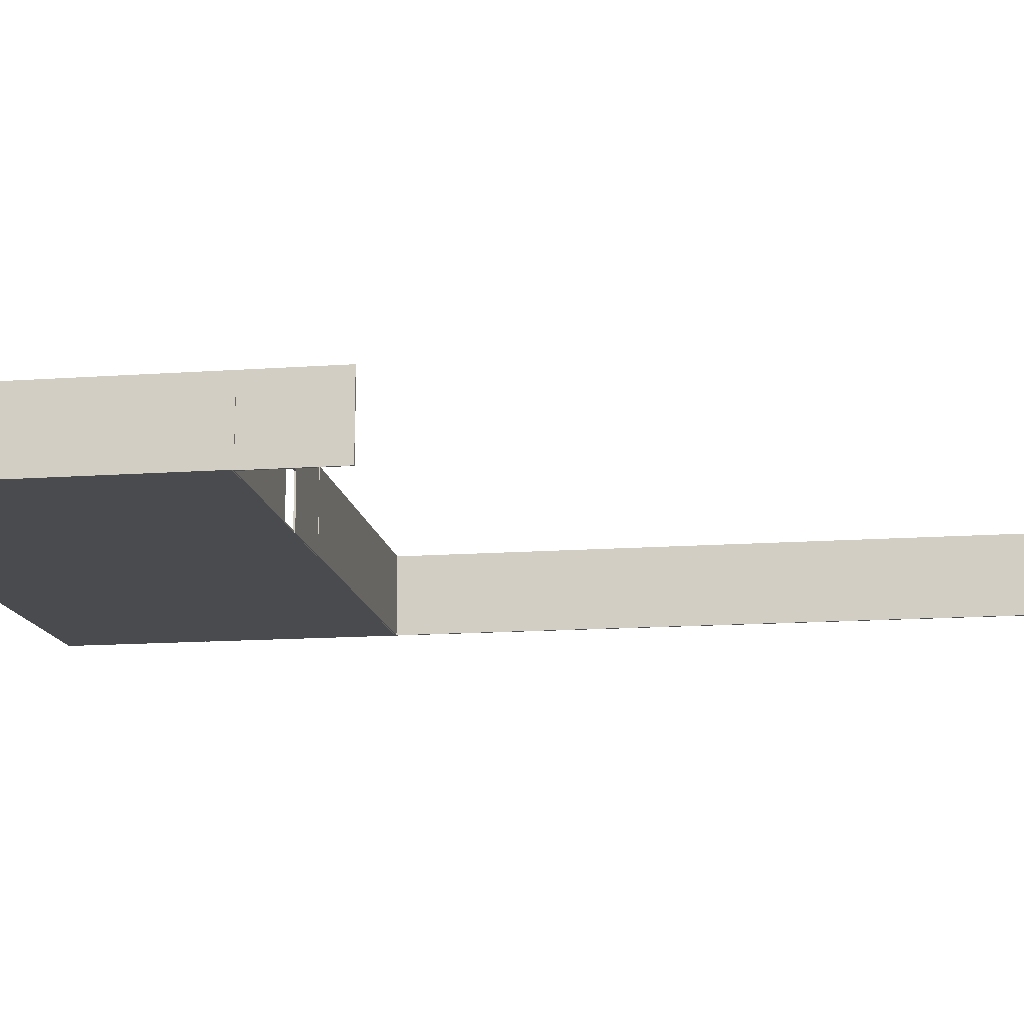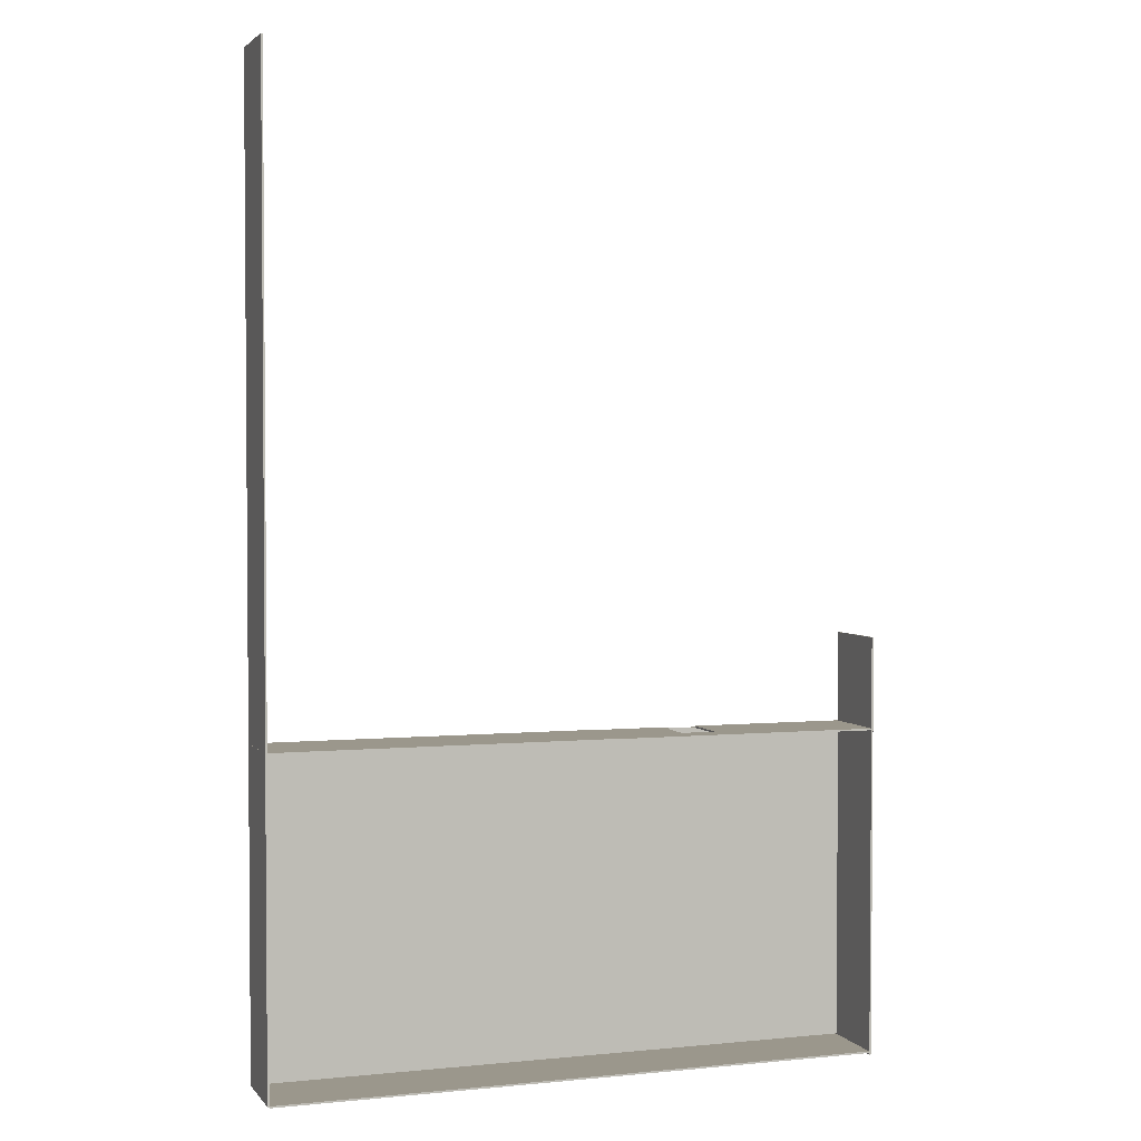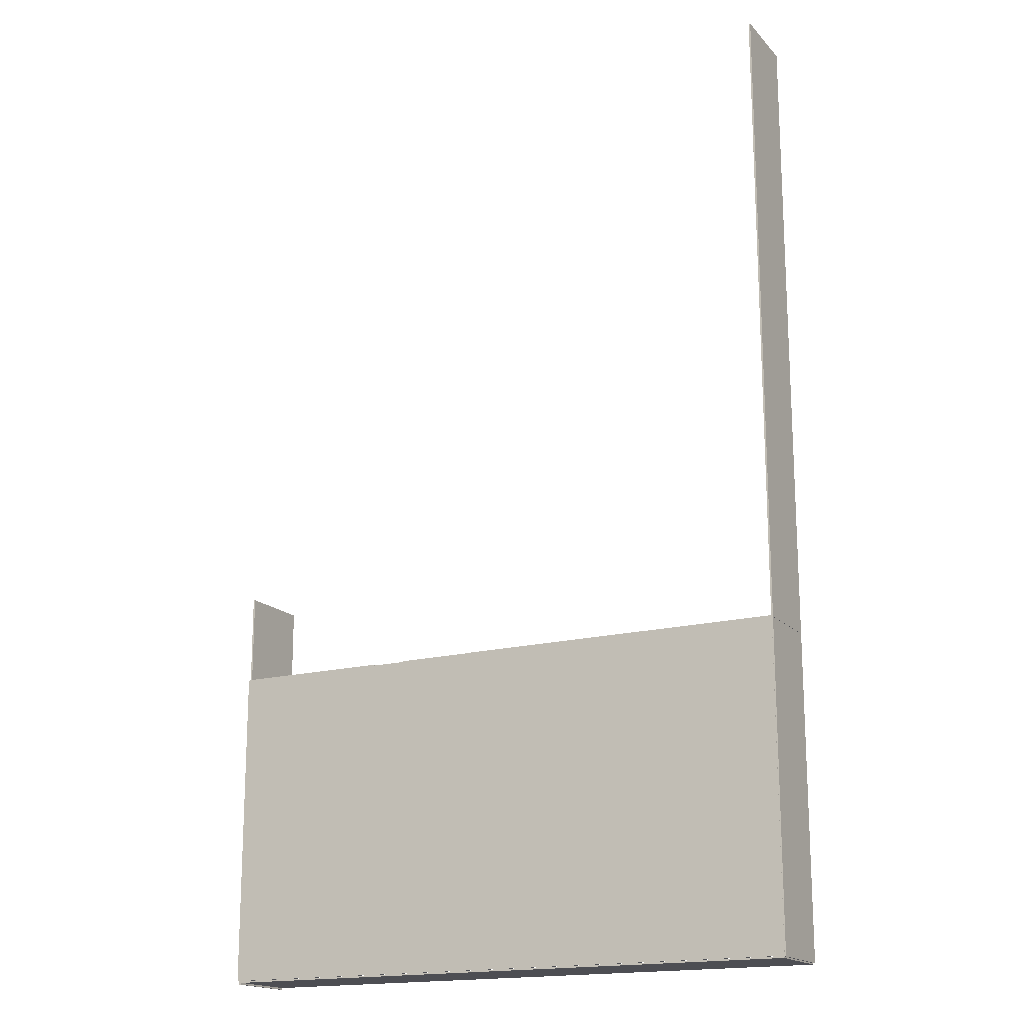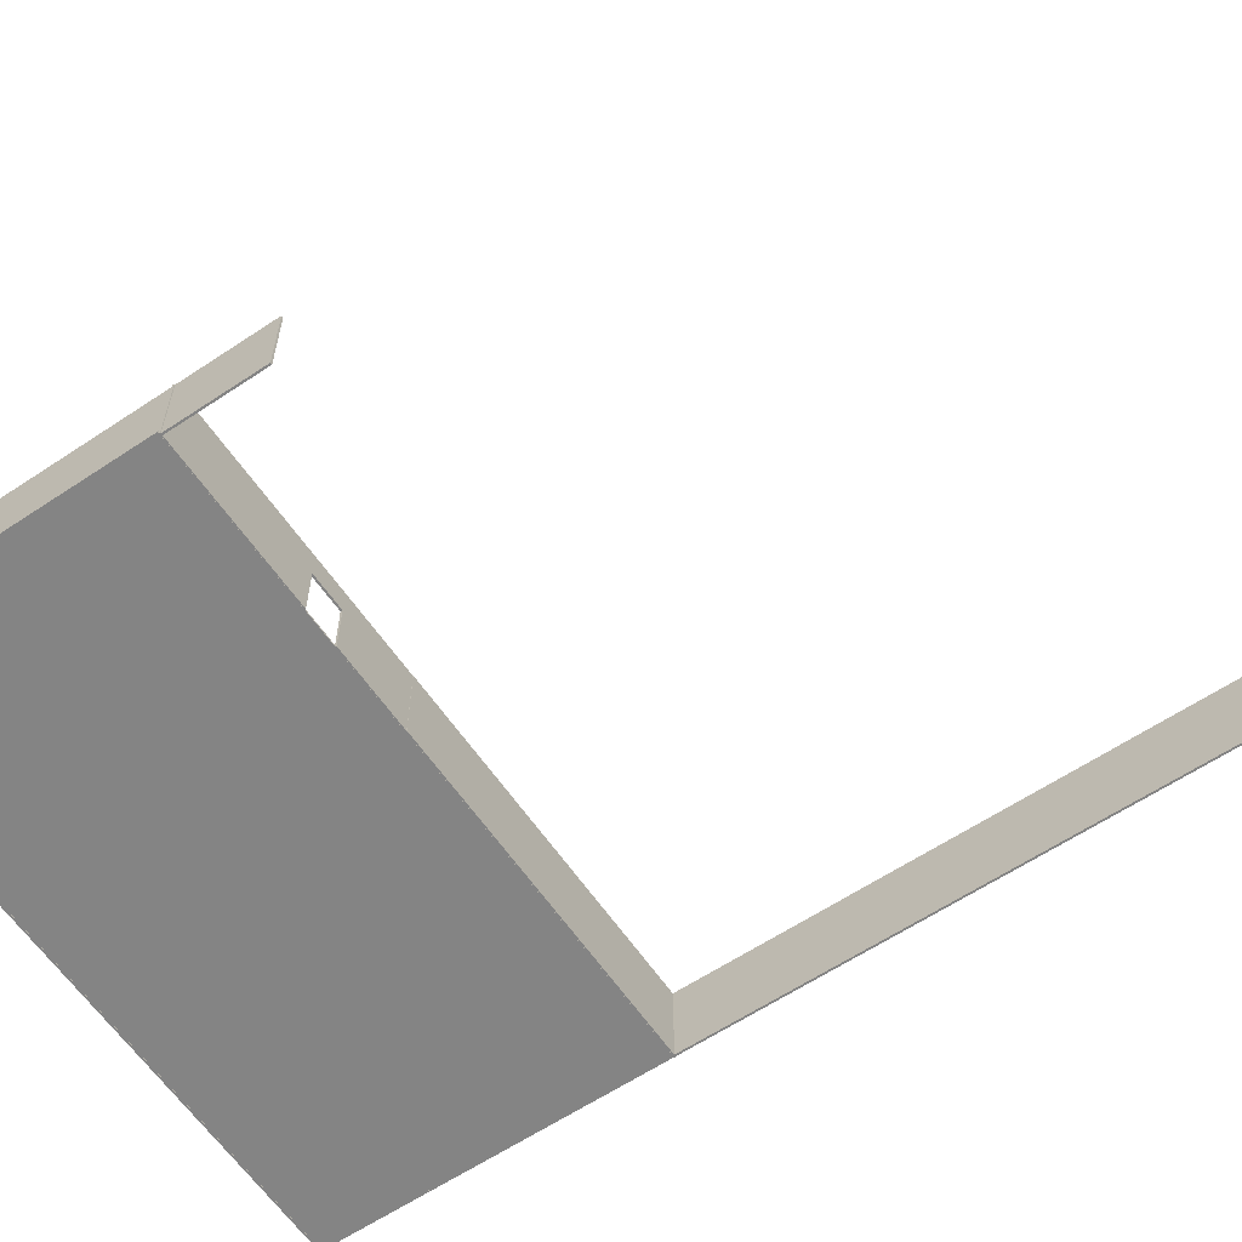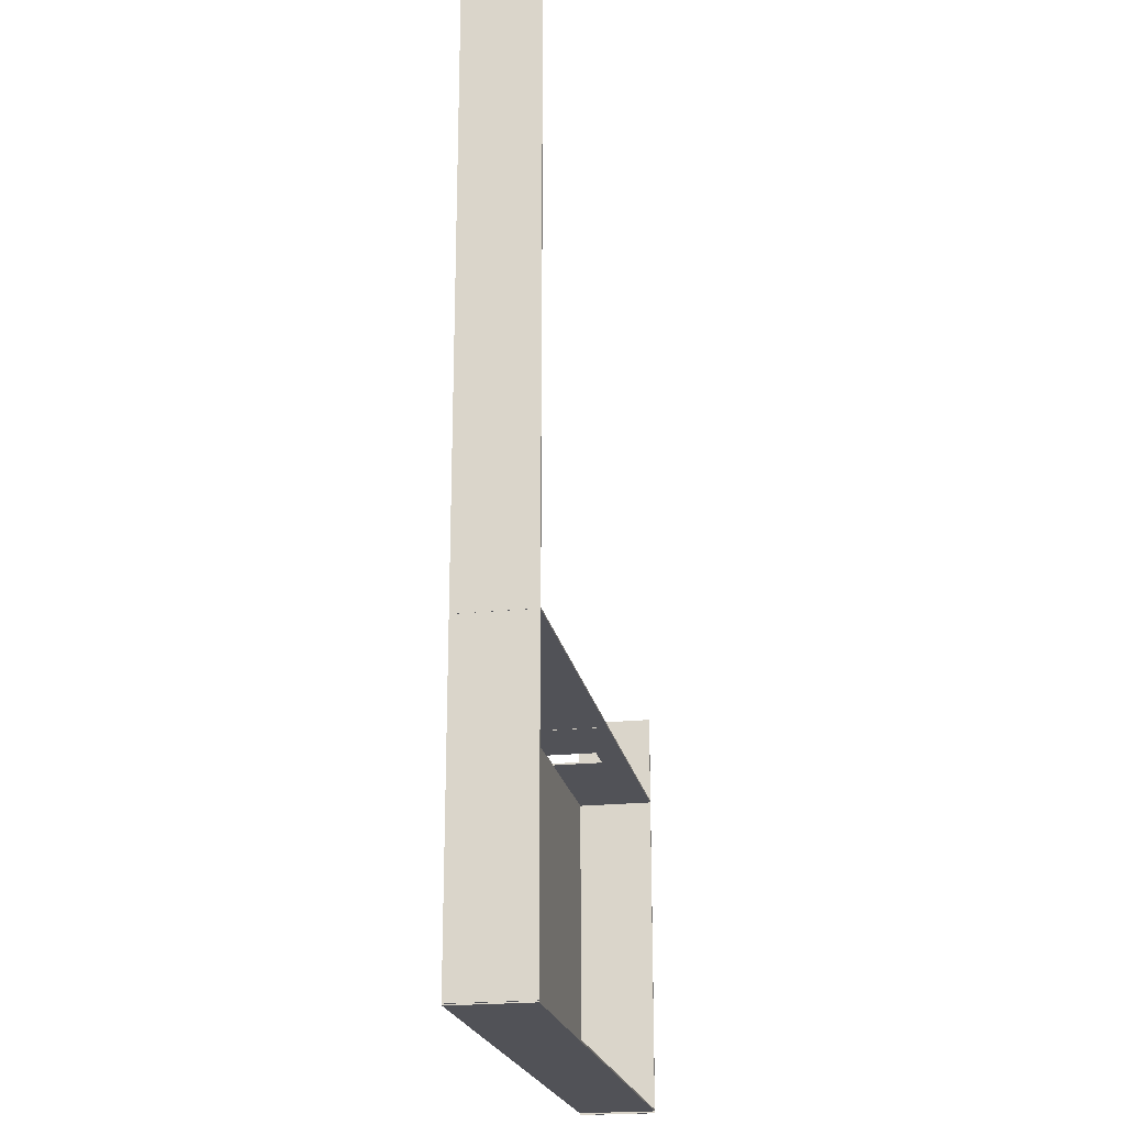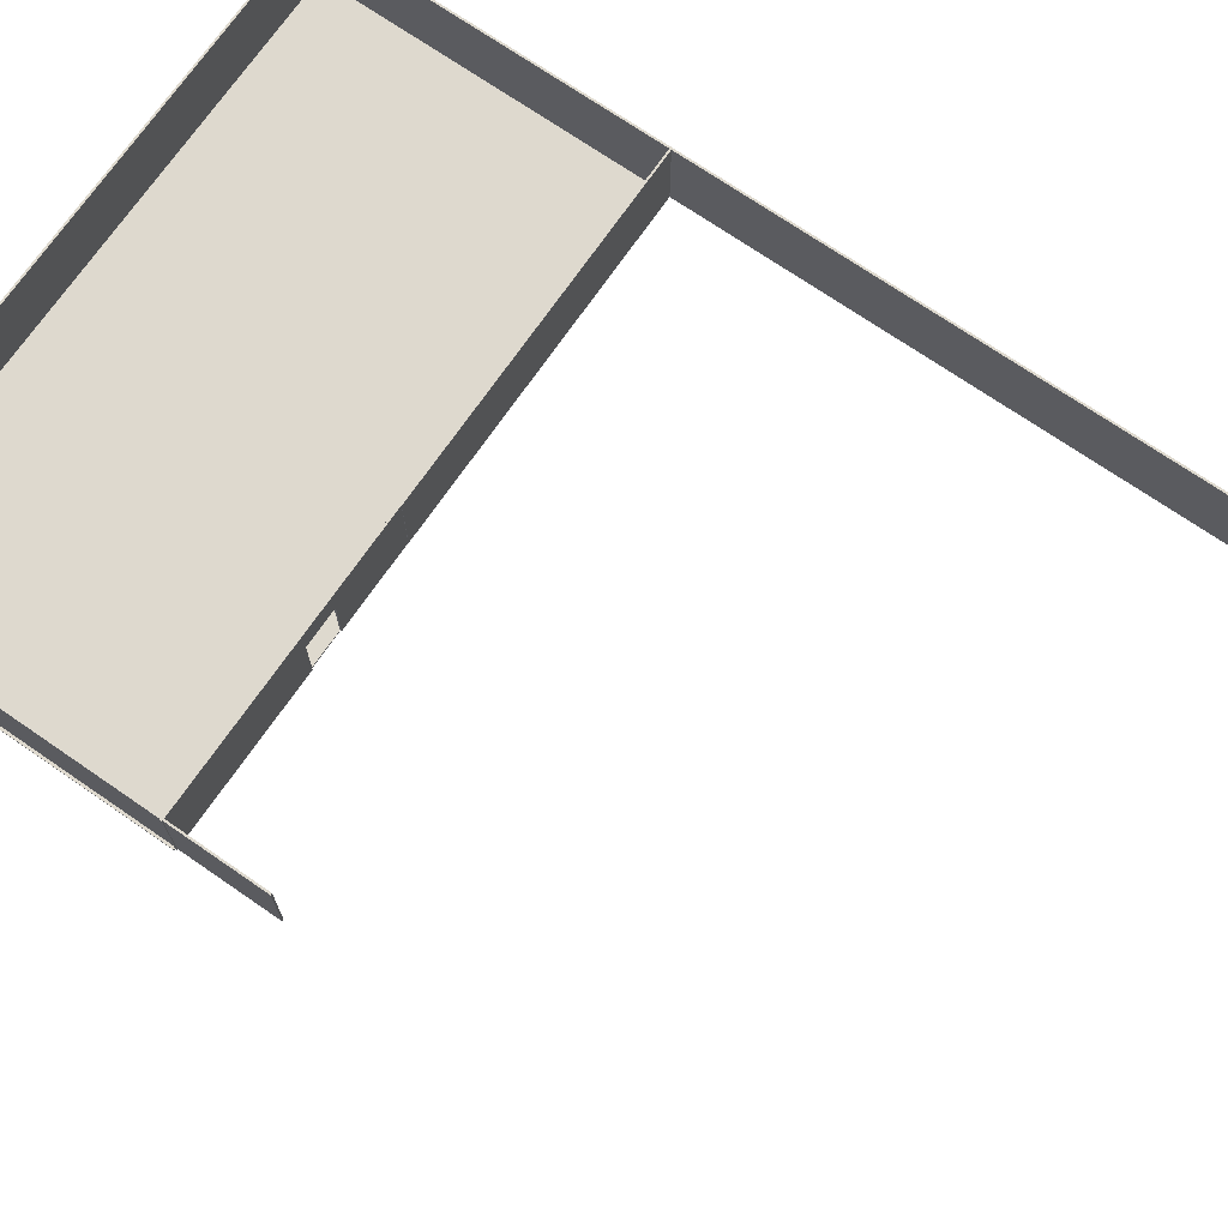
<metadata>
{"format":"obj","ext":"obj","renderer":"f3d","projection":"perspective","resolution":1024,"background":"white","views":[{"elev":-14.3,"azim":-81.1,"up":"+Y"},{"elev":2.7,"azim":160.9,"up":"+Z"},{"elev":-17.3,"azim":27.9,"up":"+Z"},{"elev":-61.4,"azim":-55.8,"up":"+Y"},{"elev":-21.4,"azim":100.6,"up":"+Z"},{"elev":71.6,"azim":-55.4,"up":"+Y"}]}
</metadata>
<code>
o Stena1_3.001_Cube.007
v 4.05 4.377 -27.9
v 3.948 4.377 -27.9
v 4.05 -0.04268 -27.9
v 3.948 -0.04268 -27.9
v 4.05 4.377 -4.051
v 3.948 4.377 -4.051
v 4.05 -0.04268 -4.051
v 3.948 -0.04268 -4.051
f 5 3 1
f 3 8 4
f 7 6 8
f 2 8 6
f 1 4 2
f 5 2 6
f 5 7 3
f 3 7 8
f 7 5 6
f 2 4 8
f 1 3 4
f 5 1 2
o Stena1_2.001_Cube.010
v 19.72 4.377 -9.219
v 19.72 4.377 -9.321
v 19.72 -0.04268 -9.219
v 19.72 -0.04268 -9.321
v 3.907 4.377 -9.219
v 3.907 4.377 -9.321
v 3.907 -0.04268 -9.219
v 3.907 -0.04268 -9.321
v 13.02 2.922 -9.219
v 13.02 -0.04268 -9.219
v 15.02 -0.04268 -9.219
v 15.02 2.922 -9.219
v 15.02 -0.04268 -9.321
v 13.02 -0.04268 -9.321
v 13.02 2.922 -9.321
v 15.02 2.922 -9.321
f 17 20 9
f 16 18 15
f 11 21 12
f 15 14 16
f 14 10 23
f 9 12 10
f 13 10 14
f 17 22 23
f 20 21 19
f 20 23 24
f 20 19 11
f 13 15 17
f 15 18 17
f 20 11 9
f 13 17 9
f 16 22 18
f 11 19 21
f 15 13 14
f 23 22 16
f 10 12 24
f 12 21 24
f 23 16 14
f 10 24 23
f 9 11 12
f 13 9 10
f 17 18 22
f 20 24 21
f 20 17 23
o Podlaha1.002_Cube.012
v 38.71 0.05086 -27.68
v 38.71 -0.05086 -27.68
v 38.71 0.05086 -9.275
v 38.71 -0.05086 -9.275
v 3.823 0.05086 -27.68
v 3.823 -0.05086 -27.68
v 3.823 0.05086 -9.275
v 3.823 -0.05086 -9.275
f 29 27 25
f 27 32 28
f 31 30 32
f 26 32 30
f 25 28 26
f 29 26 30
f 29 31 27
f 27 31 32
f 31 29 30
f 26 28 32
f 25 27 28
f 29 25 26
o Stena1_3.004_Cube.015
v 38.78 4.377 -27.72
v 38.68 4.377 -27.72
v 38.78 -0.04268 -27.72
v 38.68 -0.04268 -27.72
v 38.78 4.377 27.7
v 38.68 4.377 27.7
v 38.78 -0.04268 27.7
v 38.68 -0.04268 27.7
f 37 35 33
f 35 40 36
f 39 38 40
f 34 40 38
f 33 36 34
f 37 34 38
f 37 39 35
f 35 39 40
f 39 37 38
f 34 36 40
f 33 35 36
f 37 33 34
o Stena1_3.005_Cube.016
v 4.071 4.377 -27.8
v 4.071 4.377 -27.7
v 4.071 -0.04268 -27.8
v 4.071 -0.04268 -27.7
v 38.68 4.377 -27.8
v 38.68 4.377 -27.7
v 38.68 -0.04268 -27.8
v 38.68 -0.04268 -27.7
f 45 43 41
f 43 48 44
f 47 46 48
f 42 48 46
f 41 44 42
f 45 42 46
f 45 47 43
f 43 47 48
f 47 45 46
f 42 44 48
f 41 43 44
f 45 41 42
o Stena1_3.009_Cube.020
v 19.65 4.377 -9.306
v 19.65 4.377 -9.204
v 19.65 -0.04268 -9.306
v 19.65 -0.04268 -9.204
v 38.8 4.377 -9.306
v 38.8 4.377 -9.204
v 38.8 -0.04268 -9.306
v 38.8 -0.04268 -9.204
f 53 51 49
f 51 56 52
f 55 54 56
f 50 56 54
f 49 52 50
f 53 50 54
f 53 55 51
f 51 55 56
f 55 53 54
f 50 52 56
f 49 51 52
f 53 49 50

</code>
